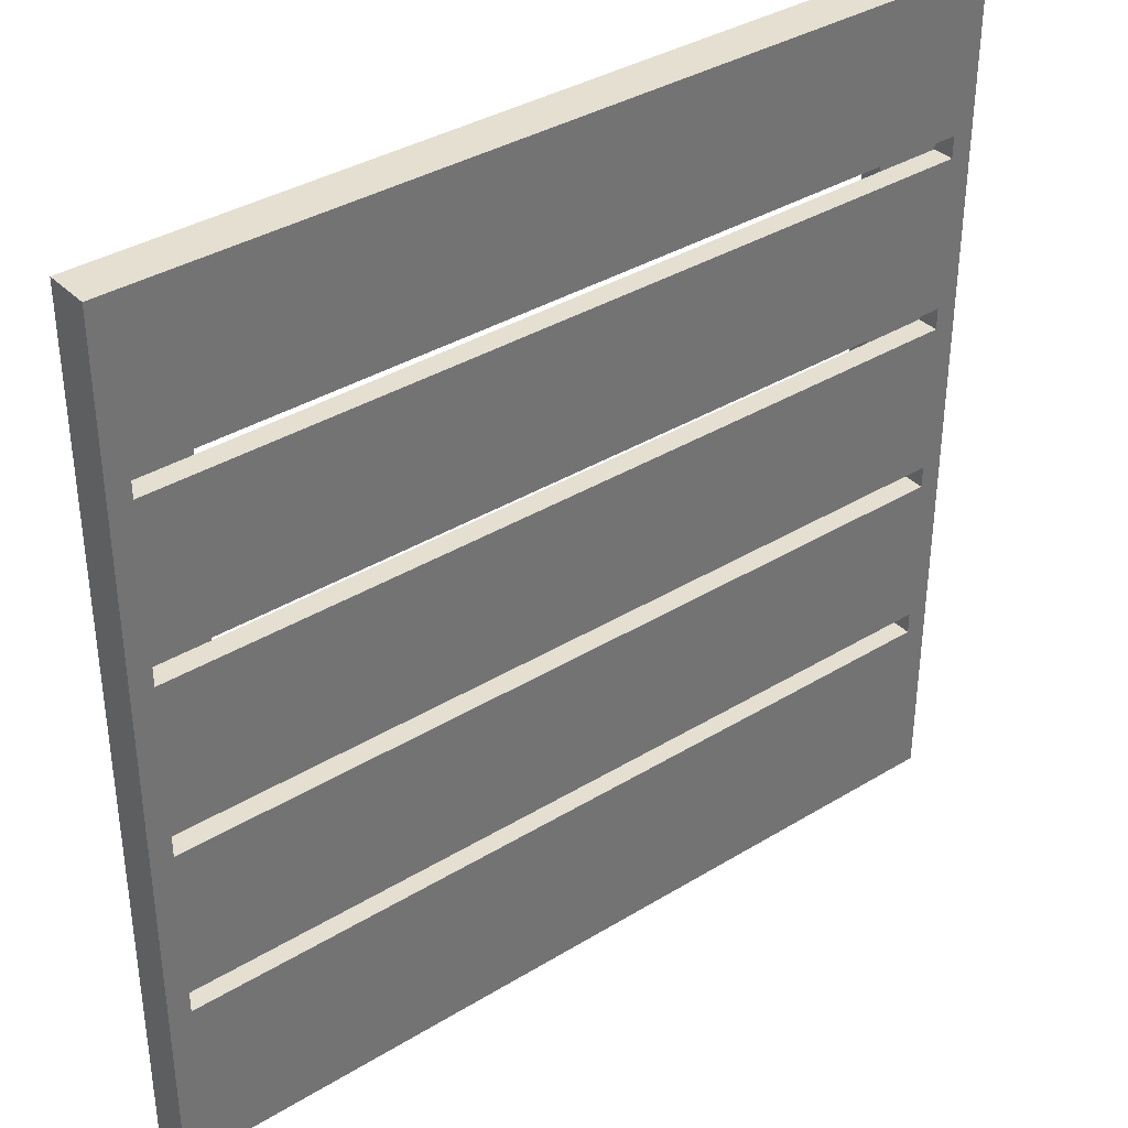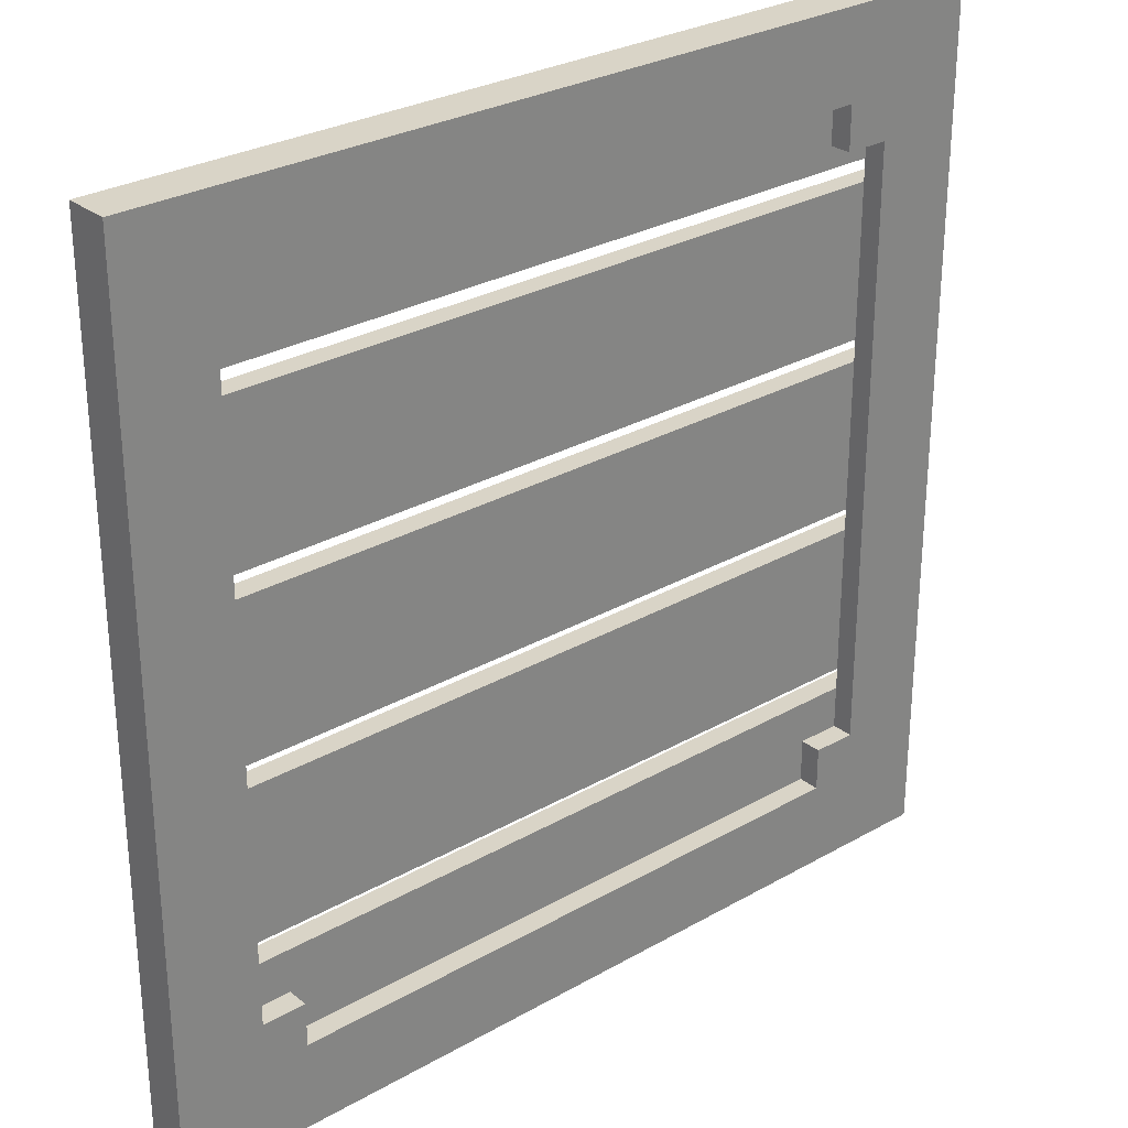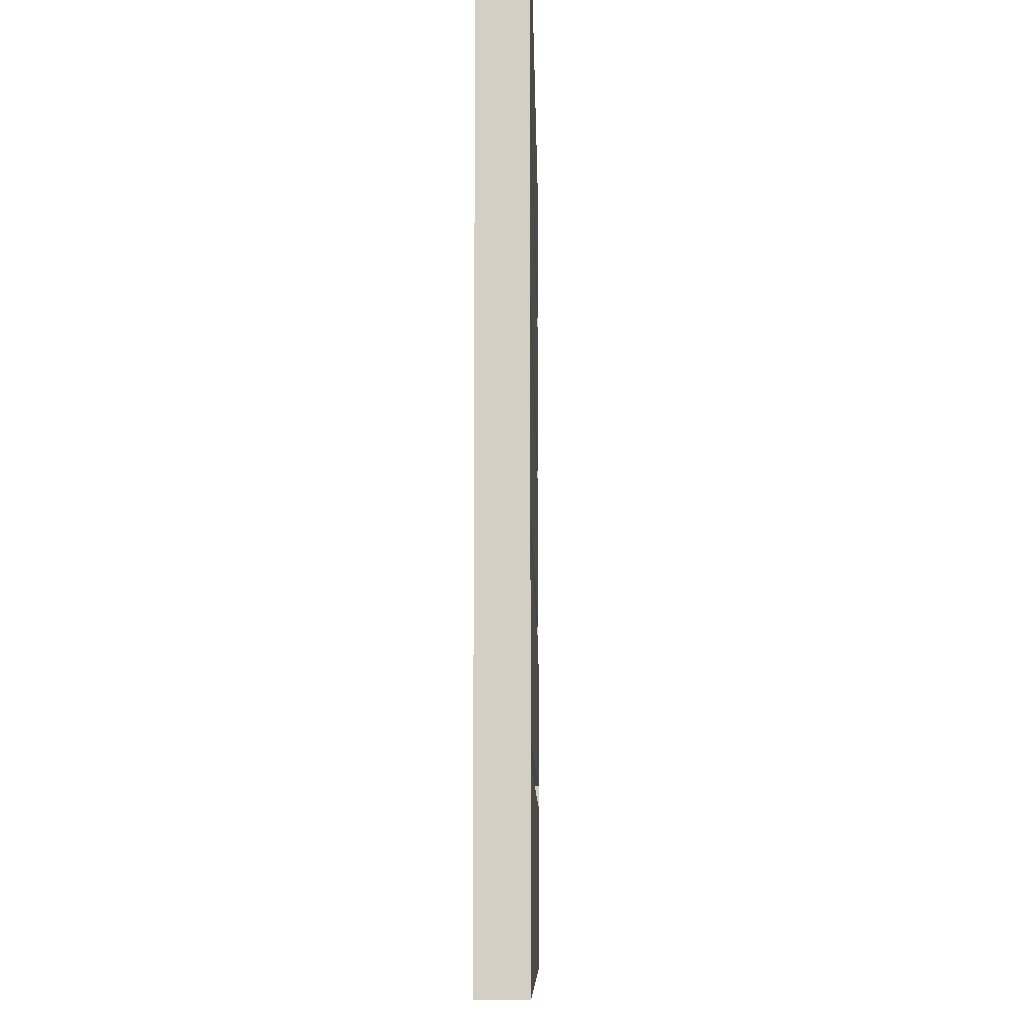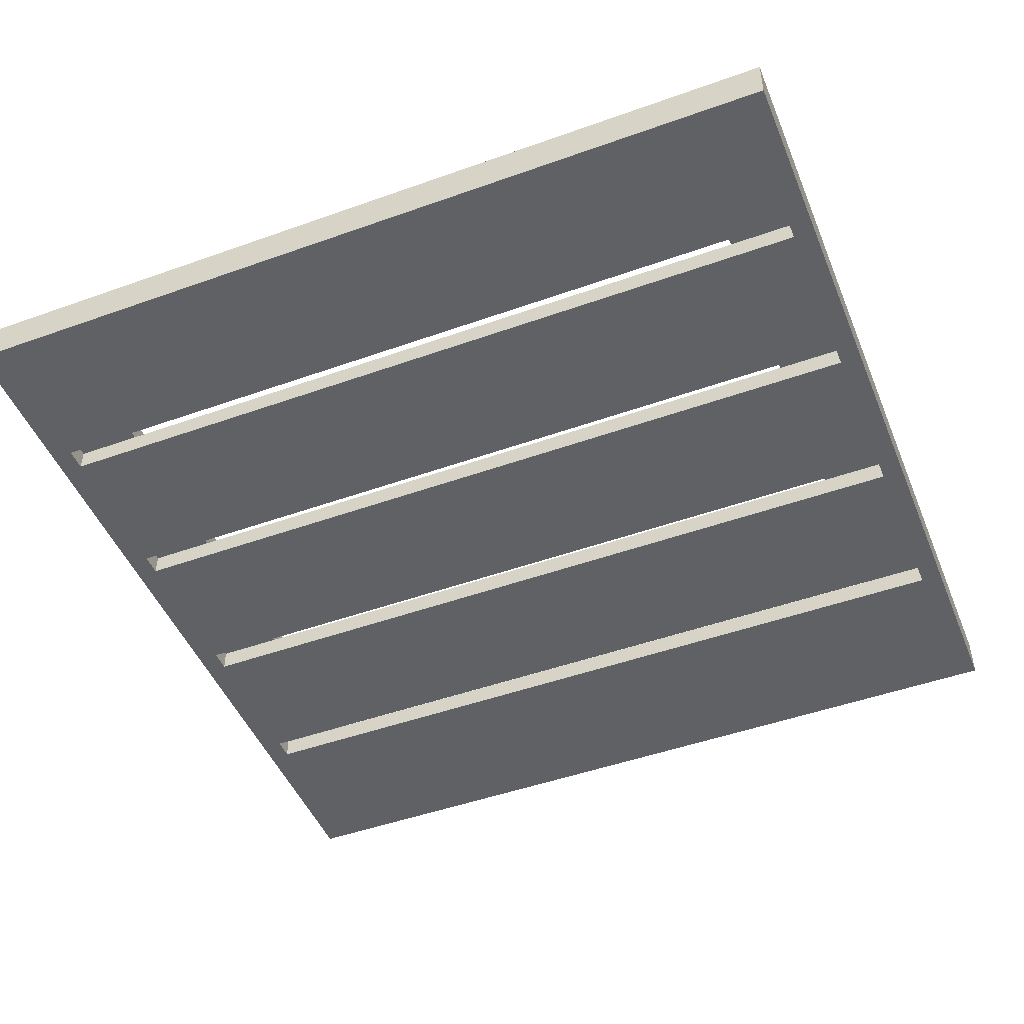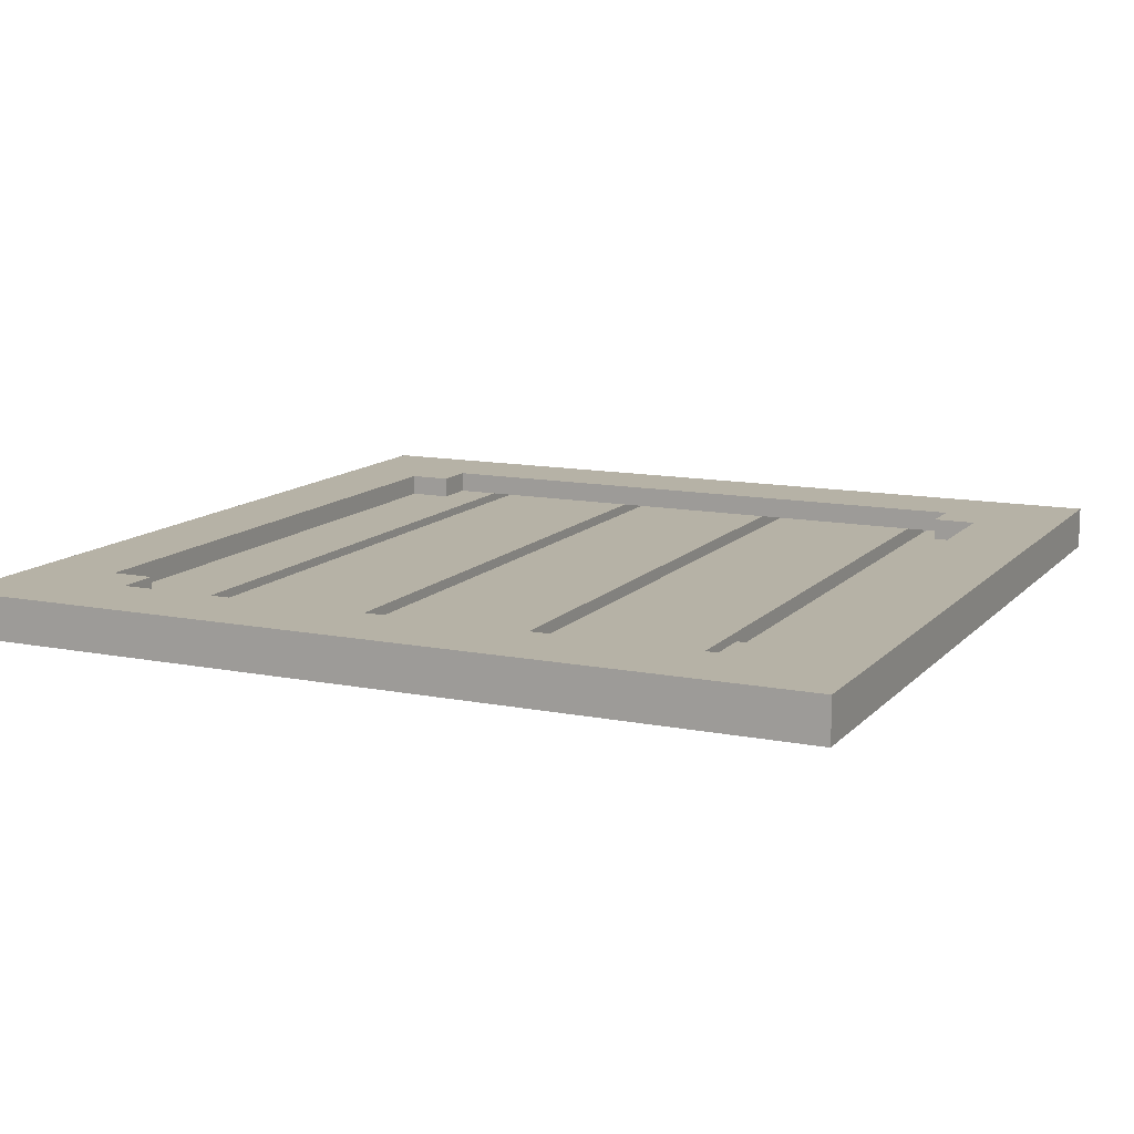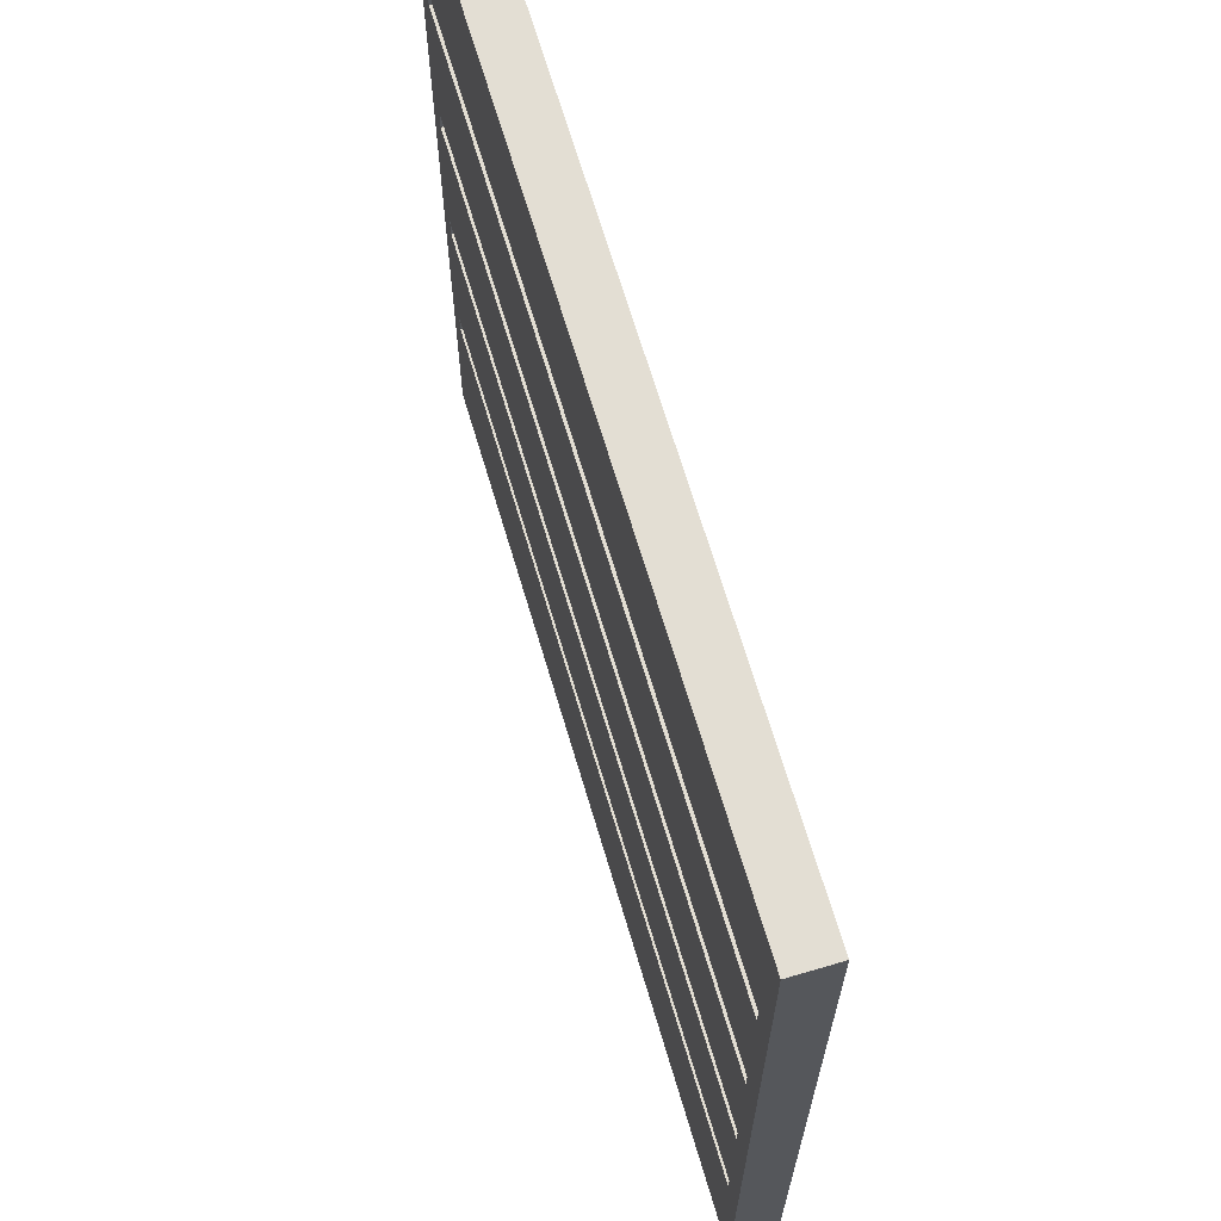
<metadata>
{"format":"obj","ext":"obj","renderer":"f3d","projection":"perspective","resolution":1024,"background":"white","views":[{"elev":36.6,"azim":-38.4,"up":"+Z"},{"elev":28.7,"azim":139.5,"up":"+Z"},{"elev":-8.7,"azim":-89.0,"up":"+Z"},{"elev":-47.8,"azim":21.9,"up":"+Y"},{"elev":12.2,"azim":-64.9,"up":"+Y"},{"elev":67.3,"azim":73.5,"up":"+Z"}]}
</metadata>
<code>
o SL_CrateSide_1
v -20 1.062 19.69
v -20 -0.9385 -20.31
v -20 -0.9385 19.69
v -20 1.062 -20.31
v 14 1.062 15.69
v 14 0.06154 13.69
v 14 0.06154 15.69
v 14 1.062 13.69
v 14 1.062 -14.31
v 14 0.06154 -16.31
v 14 0.06154 -14.31
v 14 1.062 -16.31
v 16 1.062 13.69
v 16 0.06154 12.69
v 16 0.06154 13.69
v 16 0.06154 -14.31
v 16 0.06154 -12.31
v 16 0.06154 -11.31
v 16 0.06154 -4.308
v 16 0.06154 -3.308
v 16 0.06154 3.692
v 16 0.06154 4.692
v 16 0.06154 11.69
v 16 1.062 -14.31
v 19 0.06154 12.69
v 19 -0.9385 11.69
v 19 -0.9385 12.69
v 19 0.06154 11.69
v 19 0.06154 4.692
v 19 -0.9385 3.692
v 19 -0.9385 4.692
v 19 0.06154 3.692
v 19 0.06154 -3.308
v 19 -0.9385 -4.308
v 19 -0.9385 -3.308
v 19 0.06154 -4.308
v 19 0.06154 -11.31
v 19 -0.9385 -12.31
v 19 -0.9385 -11.31
v 19 0.06154 -12.31
v -19 -0.9385 12.69
v -19 -0.9385 11.69
v -19 0.06154 12.69
v -19 0.06154 11.69
v -19 -0.9385 4.692
v -19 -0.9385 3.692
v -19 0.06154 4.692
v -19 0.06154 3.692
v -19 -0.9385 -3.308
v -19 -0.9385 -4.308
v -19 0.06154 -3.308
v -19 0.06154 -4.308
v -19 -0.9385 -11.31
v -19 -0.9385 -12.31
v -19 0.06154 -11.31
v -19 0.06154 -12.31
v -16 0.06154 13.69
v -16 0.06154 12.69
v -16 1.062 13.69
v -16 0.06154 -12.31
v -16 0.06154 -14.31
v -16 0.06154 -11.31
v -16 0.06154 -4.308
v -16 0.06154 -3.308
v -16 0.06154 3.692
v -16 0.06154 4.692
v -16 0.06154 11.69
v -16 1.062 -14.31
v -14 0.06154 15.69
v -14 0.06154 13.69
v -14 1.062 15.69
v -14 1.062 13.69
v -14 0.06154 -14.31
v -14 0.06154 -16.31
v -14 1.062 -14.31
v -14 1.062 -16.31
v 20 -0.9385 19.69
v 20 -0.9385 -20.31
v 20 1.062 19.69
v 20 1.062 -20.31
v 20 -0.9385 19.69
v -20 1.062 19.69
v -20 -0.9385 19.69
v 20 1.062 19.69
v -16 0.06154 11.69
v -19 0.06154 11.69
v -19 -0.9385 11.69
v 16 0.06154 11.69
v 19 -0.9385 11.69
v 19 0.06154 11.69
v -16 0.06154 3.692
v -19 0.06154 3.692
v -19 -0.9385 3.692
v 16 0.06154 3.692
v 19 -0.9385 3.692
v 19 0.06154 3.692
v -16 0.06154 -4.308
v -19 0.06154 -4.308
v -19 -0.9385 -4.308
v 16 0.06154 -4.308
v 19 -0.9385 -4.308
v 19 0.06154 -4.308
v -16 0.06154 -12.31
v -19 0.06154 -12.31
v -19 -0.9385 -12.31
v 16 0.06154 -12.31
v 19 -0.9385 -12.31
v 19 0.06154 -12.31
v -14 0.06154 -14.31
v -16 1.062 -14.31
v -16 0.06154 -14.31
v -14 1.062 -14.31
v 16 0.06154 -14.31
v 14 1.062 -14.31
v 14 0.06154 -14.31
v 16 1.062 -14.31
v 14 0.06154 -16.31
v -14 1.062 -16.31
v -14 0.06154 -16.31
v 14 1.062 -16.31
v -14 0.06154 15.69
v -14 1.062 15.69
v 14 0.06154 15.69
v 14 1.062 15.69
v -16 0.06154 13.69
v -16 1.062 13.69
v -14 0.06154 13.69
v -14 1.062 13.69
v 14 0.06154 13.69
v 14 1.062 13.69
v 16 0.06154 13.69
v 16 1.062 13.69
v -19 -0.9385 12.69
v -19 0.06154 12.69
v -16 0.06154 12.69
v 16 0.06154 12.69
v 19 -0.9385 12.69
v 19 0.06154 12.69
v -19 -0.9385 4.692
v -19 0.06154 4.692
v -16 0.06154 4.692
v 16 0.06154 4.692
v 19 -0.9385 4.692
v 19 0.06154 4.692
v -19 -0.9385 -3.308
v -19 0.06154 -3.308
v -16 0.06154 -3.308
v 16 0.06154 -3.308
v 19 -0.9385 -3.308
v 19 0.06154 -3.308
v -19 -0.9385 -11.31
v -19 0.06154 -11.31
v -16 0.06154 -11.31
v 16 0.06154 -11.31
v 19 -0.9385 -11.31
v 19 0.06154 -11.31
v -20 -0.9385 -20.31
v -20 1.062 -20.31
v 20 -0.9385 -20.31
v 20 1.062 -20.31
v -19 -0.9385 18.69
v 20 -0.9385 19.69
v -20 -0.9385 19.69
v 19 -0.9385 18.69
v -19 -0.9385 12.69
v 19 -0.9385 12.69
v -19 -0.9385 11.69
v 19 -0.9385 11.69
v -19 -0.9385 4.692
v 19 -0.9385 4.692
v -19 -0.9385 3.692
v 19 -0.9385 3.692
v -19 -0.9385 -3.308
v 19 -0.9385 -3.308
v -19 -0.9385 -4.308
v 19 -0.9385 -4.308
v -19 -0.9385 -11.31
v 19 -0.9385 -11.31
v -19 -0.9385 -12.31
v 19 -0.9385 -12.31
v -19 -0.9385 -19.31
v 19 -0.9385 -19.31
v -20 -0.9385 -20.31
v 20 -0.9385 -20.31
v -19 0.06154 11.69
v -16 0.06154 12.69
v -19 0.06154 12.69
v -16 0.06154 11.69
v 16 0.06154 11.69
v 19 0.06154 12.69
v 16 0.06154 12.69
v 19 0.06154 11.69
v -19 0.06154 3.692
v -16 0.06154 4.692
v -19 0.06154 4.692
v -16 0.06154 3.692
v 16 0.06154 3.692
v 19 0.06154 4.692
v 16 0.06154 4.692
v 19 0.06154 3.692
v -19 0.06154 -4.308
v -16 0.06154 -3.308
v -19 0.06154 -3.308
v -16 0.06154 -4.308
v 16 0.06154 -4.308
v 19 0.06154 -3.308
v 16 0.06154 -3.308
v 19 0.06154 -4.308
v -19 0.06154 -12.31
v -16 0.06154 -11.31
v -19 0.06154 -11.31
v -16 0.06154 -12.31
v 16 0.06154 -12.31
v 19 0.06154 -11.31
v 16 0.06154 -11.31
v 19 0.06154 -12.31
v -14 0.06154 15.69
v 14 0.06154 15.69
v -14 0.06154 13.69
v 14 0.06154 13.69
v -16 0.06154 13.69
v -16 0.06154 12.69
v 16 0.06154 13.69
v 16 0.06154 12.69
v -16 0.06154 11.69
v 16 0.06154 11.69
v -16 0.06154 4.692
v 16 0.06154 4.692
v -16 0.06154 3.692
v 16 0.06154 3.692
v -16 0.06154 -3.308
v 16 0.06154 -3.308
v -16 0.06154 -4.308
v 16 0.06154 -4.308
v -16 0.06154 -11.31
v 16 0.06154 -11.31
v -16 0.06154 -12.31
v 16 0.06154 -12.31
v -16 0.06154 -14.31
v -14 0.06154 -14.31
v 14 0.06154 -14.31
v 16 0.06154 -14.31
v -14 0.06154 -16.31
v 14 0.06154 -16.31
v -20 1.062 19.69
v 20 1.062 19.69
v -14 1.062 15.69
v 14 1.062 15.69
v -16 1.062 13.69
v -14 1.062 13.69
v 14 1.062 13.69
v 16 1.062 13.69
v -16 1.062 -14.31
v 16 1.062 -14.31
v -14 1.062 -14.31
v -14 1.062 -16.31
v 14 1.062 -14.31
v 14 1.062 -16.31
v -20 1.062 -20.31
v 20 1.062 -20.31
f 1 2 3
f 2 1 4
f 5 6 7
f 8 6 5
f 9 10 11
f 12 10 9
f 13 14 15
f 13 16 17
f 13 17 18
f 13 18 19
f 13 19 20
f 13 20 21
f 13 21 22
f 13 22 23
f 13 23 14
f 24 16 13
f 25 26 27
f 28 26 25
f 29 30 31
f 32 30 29
f 33 34 35
f 36 34 33
f 37 38 39
f 40 38 37
f 41 42 43
f 43 42 44
f 45 46 47
f 47 46 48
f 49 50 51
f 51 50 52
f 53 54 55
f 55 54 56
f 57 58 59
f 60 61 59
f 62 60 59
f 63 62 59
f 64 63 59
f 65 64 59
f 66 65 59
f 67 66 59
f 58 67 59
f 59 61 68
f 69 70 71
f 71 70 72
f 73 74 75
f 75 74 76
f 77 78 79
f 79 78 80
f 81 82 83
f 84 82 81
f 85 86 87
f 88 85 87
f 89 88 87
f 90 88 89
f 91 92 93
f 94 91 93
f 95 94 93
f 96 94 95
f 97 98 99
f 100 97 99
f 101 100 99
f 102 100 101
f 103 104 105
f 106 103 105
f 107 106 105
f 108 106 107
f 109 110 111
f 112 110 109
f 113 114 115
f 116 114 113
f 117 118 119
f 120 118 117
f 121 122 123
f 123 122 124
f 125 126 127
f 127 126 128
f 129 130 131
f 131 130 132
f 133 134 135
f 133 135 136
f 133 136 137
f 137 136 138
f 139 140 141
f 139 141 142
f 139 142 143
f 143 142 144
f 145 146 147
f 145 147 148
f 145 148 149
f 149 148 150
f 151 152 153
f 151 153 154
f 151 154 155
f 155 154 156
f 157 158 159
f 159 158 160
f 161 162 163
f 164 162 161
f 165 161 163
f 165 164 161
f 166 162 164
f 166 164 165
f 167 165 163
f 168 162 166
f 169 167 163
f 169 168 167
f 170 162 168
f 170 168 169
f 171 169 163
f 172 162 170
f 173 171 163
f 173 172 171
f 174 162 172
f 174 172 173
f 175 173 163
f 176 162 174
f 177 175 163
f 177 176 175
f 178 162 176
f 178 176 177
f 179 177 163
f 180 162 178
f 181 179 163
f 181 180 179
f 182 162 180
f 182 180 181
f 183 181 163
f 183 182 181
f 184 162 182
f 184 182 183
f 185 186 187
f 188 186 185
f 189 190 191
f 192 190 189
f 193 194 195
f 196 194 193
f 197 198 199
f 200 198 197
f 201 202 203
f 204 202 201
f 205 206 207
f 208 206 205
f 209 210 211
f 212 210 209
f 213 214 215
f 216 214 213
f 217 218 219
f 219 218 220
f 221 219 222
f 220 223 222
f 219 220 222
f 222 223 224
f 225 226 227
f 227 226 228
f 229 230 231
f 231 230 232
f 233 234 235
f 235 234 236
f 237 238 239
f 239 238 240
f 240 238 241
f 241 238 242
f 240 241 243
f 243 241 244
f 245 246 247
f 247 246 248
f 245 247 249
f 249 247 250
f 248 246 251
f 251 246 252
f 245 249 253
f 252 246 254
f 253 255 256
f 257 254 258
f 253 256 259
f 256 258 259
f 245 253 259
f 258 254 260
f 259 258 260
f 254 246 260

</code>
